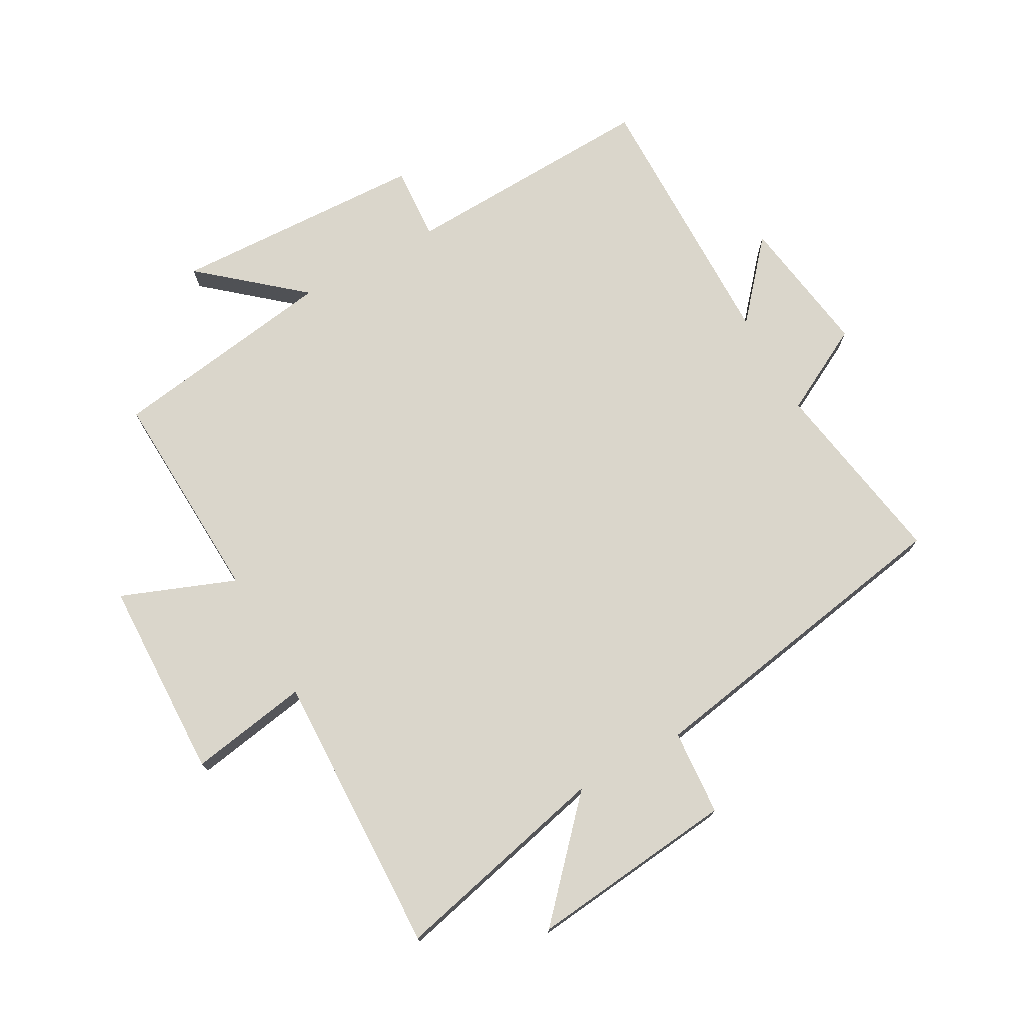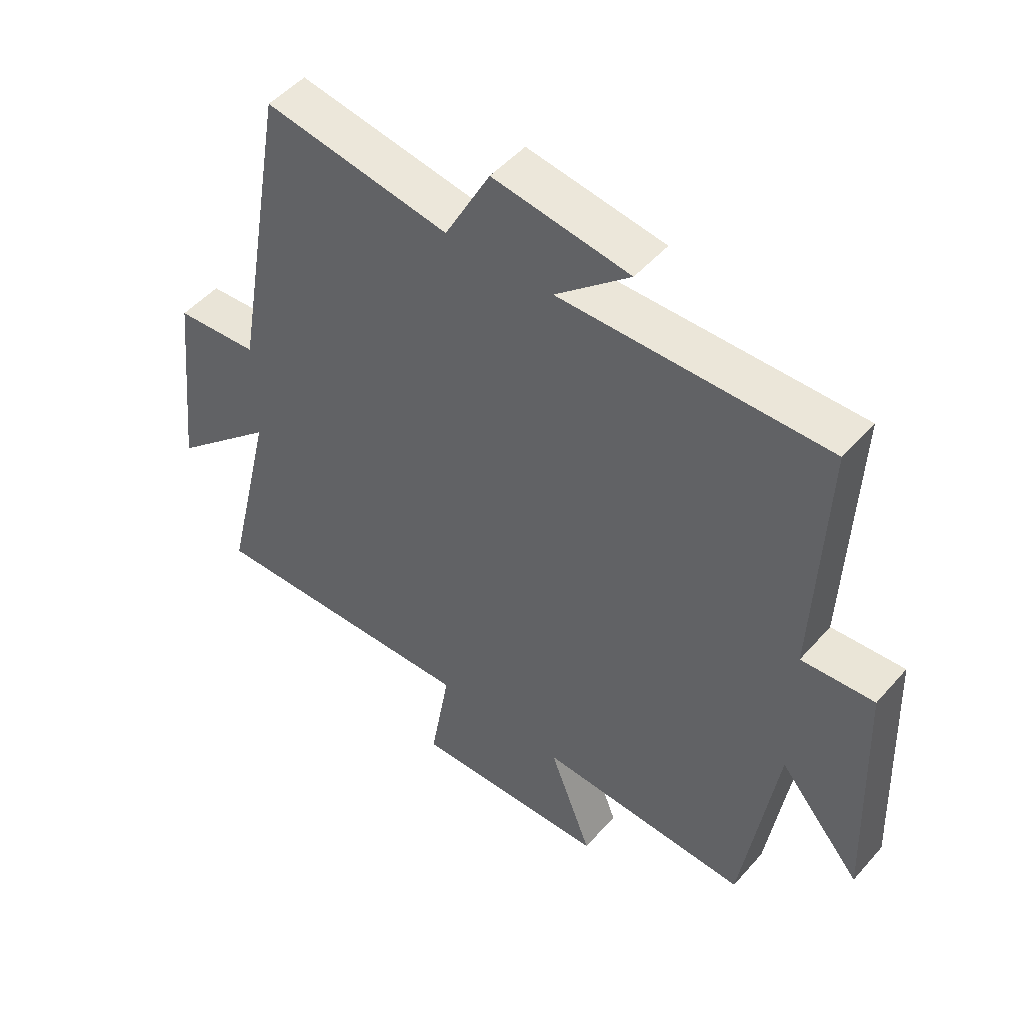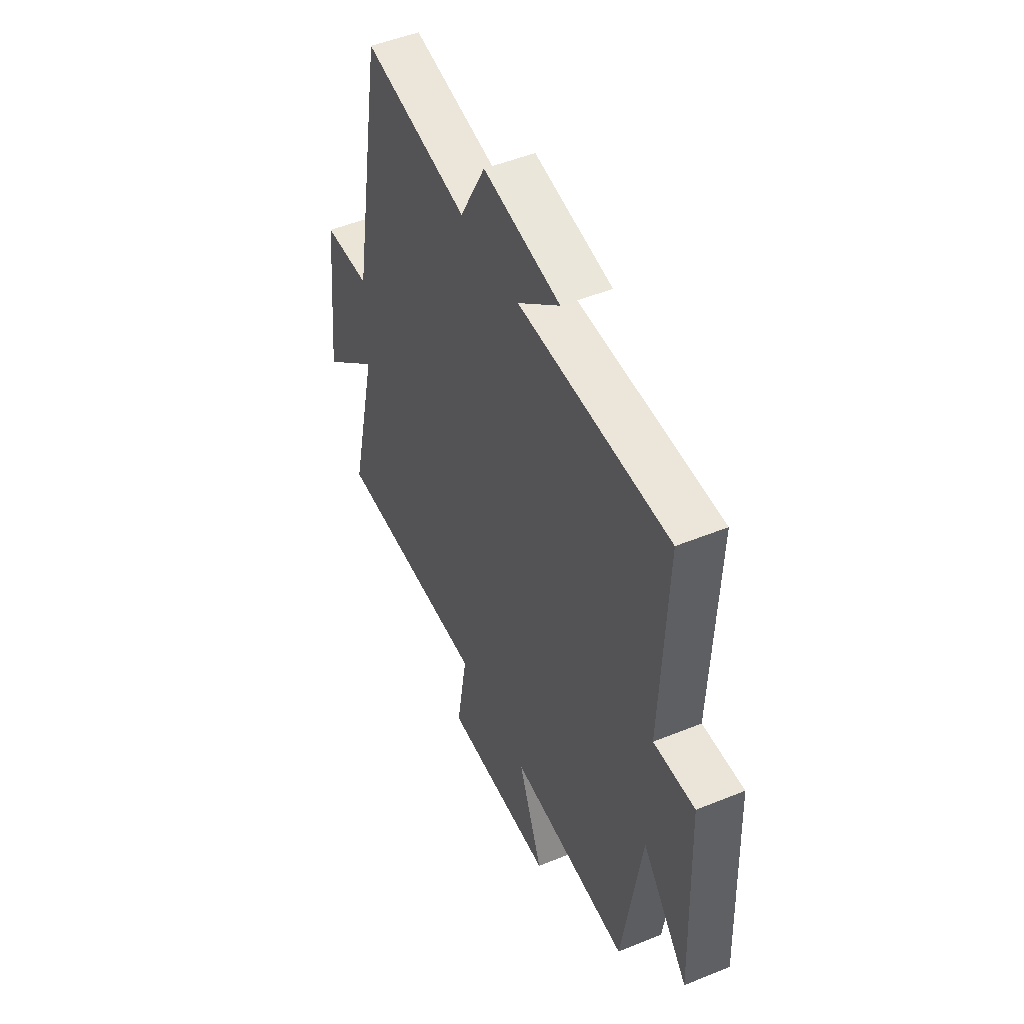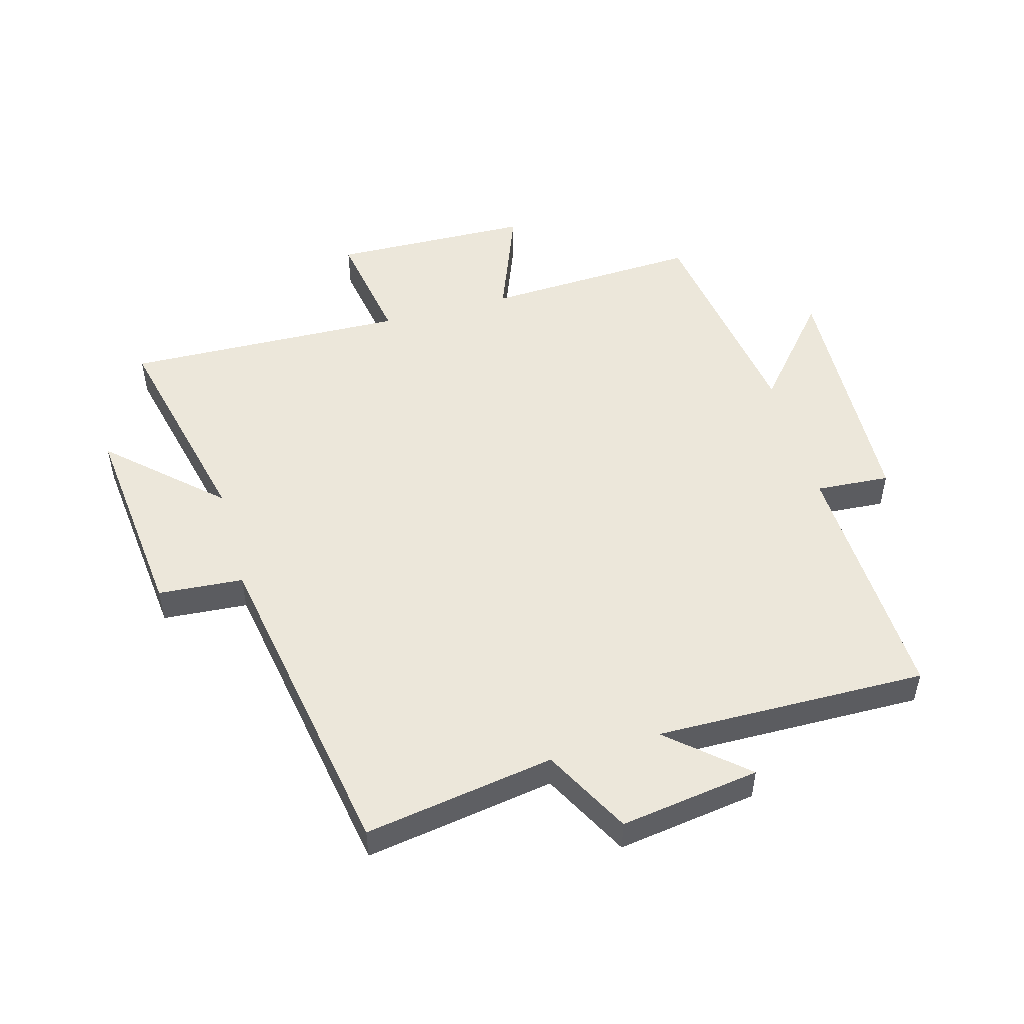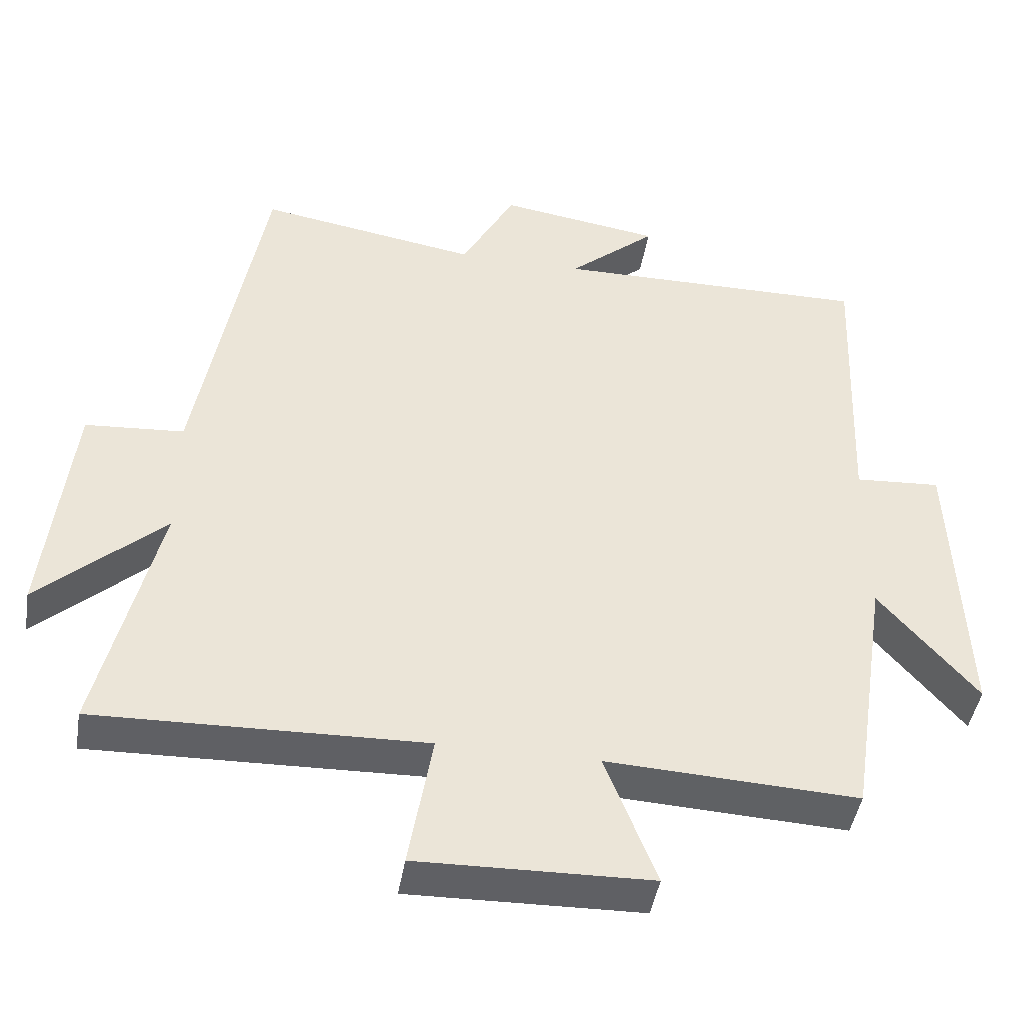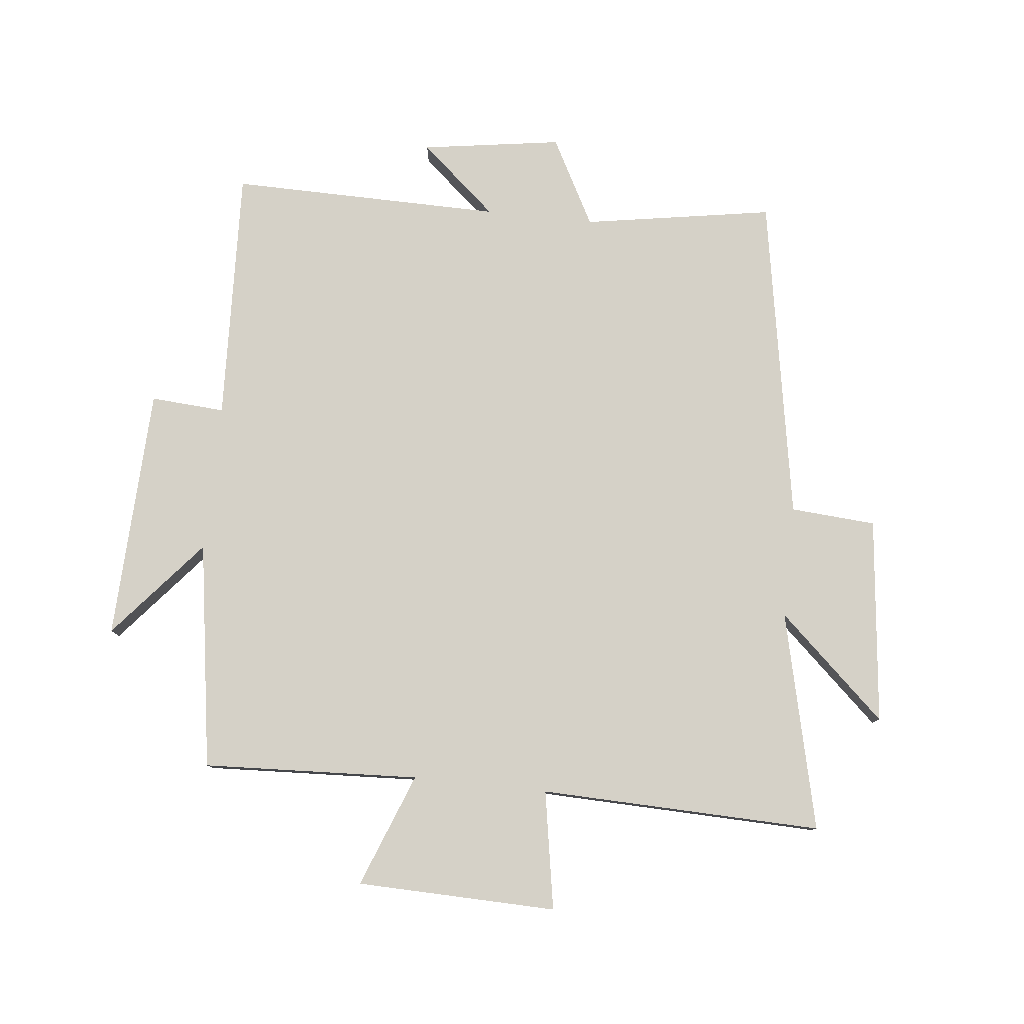
<metadata>
{"format":"obj","ext":"obj","renderer":"f3d","projection":"perspective","resolution":1024,"background":"white","views":[{"elev":74.0,"azim":-119.0,"up":"+Y"},{"elev":49.5,"azim":39.4,"up":"+Z"},{"elev":49.6,"azim":65.8,"up":"+Z"},{"elev":50.7,"azim":-15.4,"up":"+Y"},{"elev":-44.8,"azim":-9.4,"up":"+Z"},{"elev":79.5,"azim":-173.9,"up":"+Y"}]}
</metadata>
<code>
v -0.583 0.07 -0.513
v -0.5 0.07 -0.16
v -0.674 0.07 -0.32
v -0.638 0.07 0.014
v -0.5 0.07 0.024
v -0.408 0.07 0.551
v -0.101 0.07 0.5
v -0.026 0.07 0.641
v 0.2 0.07 0.607
v 0.077 0.07 0.5
v 0.517 0.07 0.505
v 0.5 0.07 0.093
v 0.62 0.07 0.101
v 0.636 0.07 -0.309
v 0.5 0.07 -0.149
v 0.444 0.07 -0.517
v 0.094 0.07 -0.5
v 0.165 0.07 -0.684
v -0.159 0.07 -0.692
v -0.126 0.07 -0.5
v -0.583 0 -0.513
v -0.5 0 -0.16
v -0.674 0 -0.32
v -0.638 0 0.014
v -0.5 0 0.024
v -0.408 0 0.551
v -0.101 0 0.5
v -0.026 0 0.641
v 0.2 0 0.607
v 0.077 0 0.5
v 0.517 0 0.505
v 0.5 0 0.093
v 0.62 0 0.101
v 0.636 0 -0.309
v 0.5 0 -0.149
v 0.444 0 -0.517
v 0.094 0 -0.5
v 0.165 0 -0.684
v -0.159 0 -0.692
v -0.126 0 -0.5
f 17 18 19 20
f 15 16 17
f 15 17 20
f 12 13 14 15
f 20 1 2
f 15 20 2
f 12 15 2
f 10 11 12 2
f 7 8 9 10
f 5 6 7
f 10 2 3
f 7 10 3
f 5 7 3
f 3 4 5
f 40 39 38 37
f 37 36 35
f 40 37 35
f 35 34 33 32
f 22 21 40
f 22 40 35
f 22 35 32
f 22 32 31 30
f 30 29 28 27
f 27 26 25
f 23 22 30
f 23 30 27
f 23 27 25
f 25 24 23
f 1 21 22 2
f 2 22 23 3
f 3 23 24 4
f 4 24 25 5
f 5 25 26 6
f 6 26 27 7
f 7 27 28 8
f 8 28 29 9
f 9 29 30 10
f 10 30 31 11
f 11 31 32 12
f 12 32 33 13
f 13 33 34 14
f 14 34 35 15
f 15 35 36 16
f 16 36 37 17
f 17 37 38 18
f 18 38 39 19
f 19 39 40 20
f 20 40 21 1

</code>
